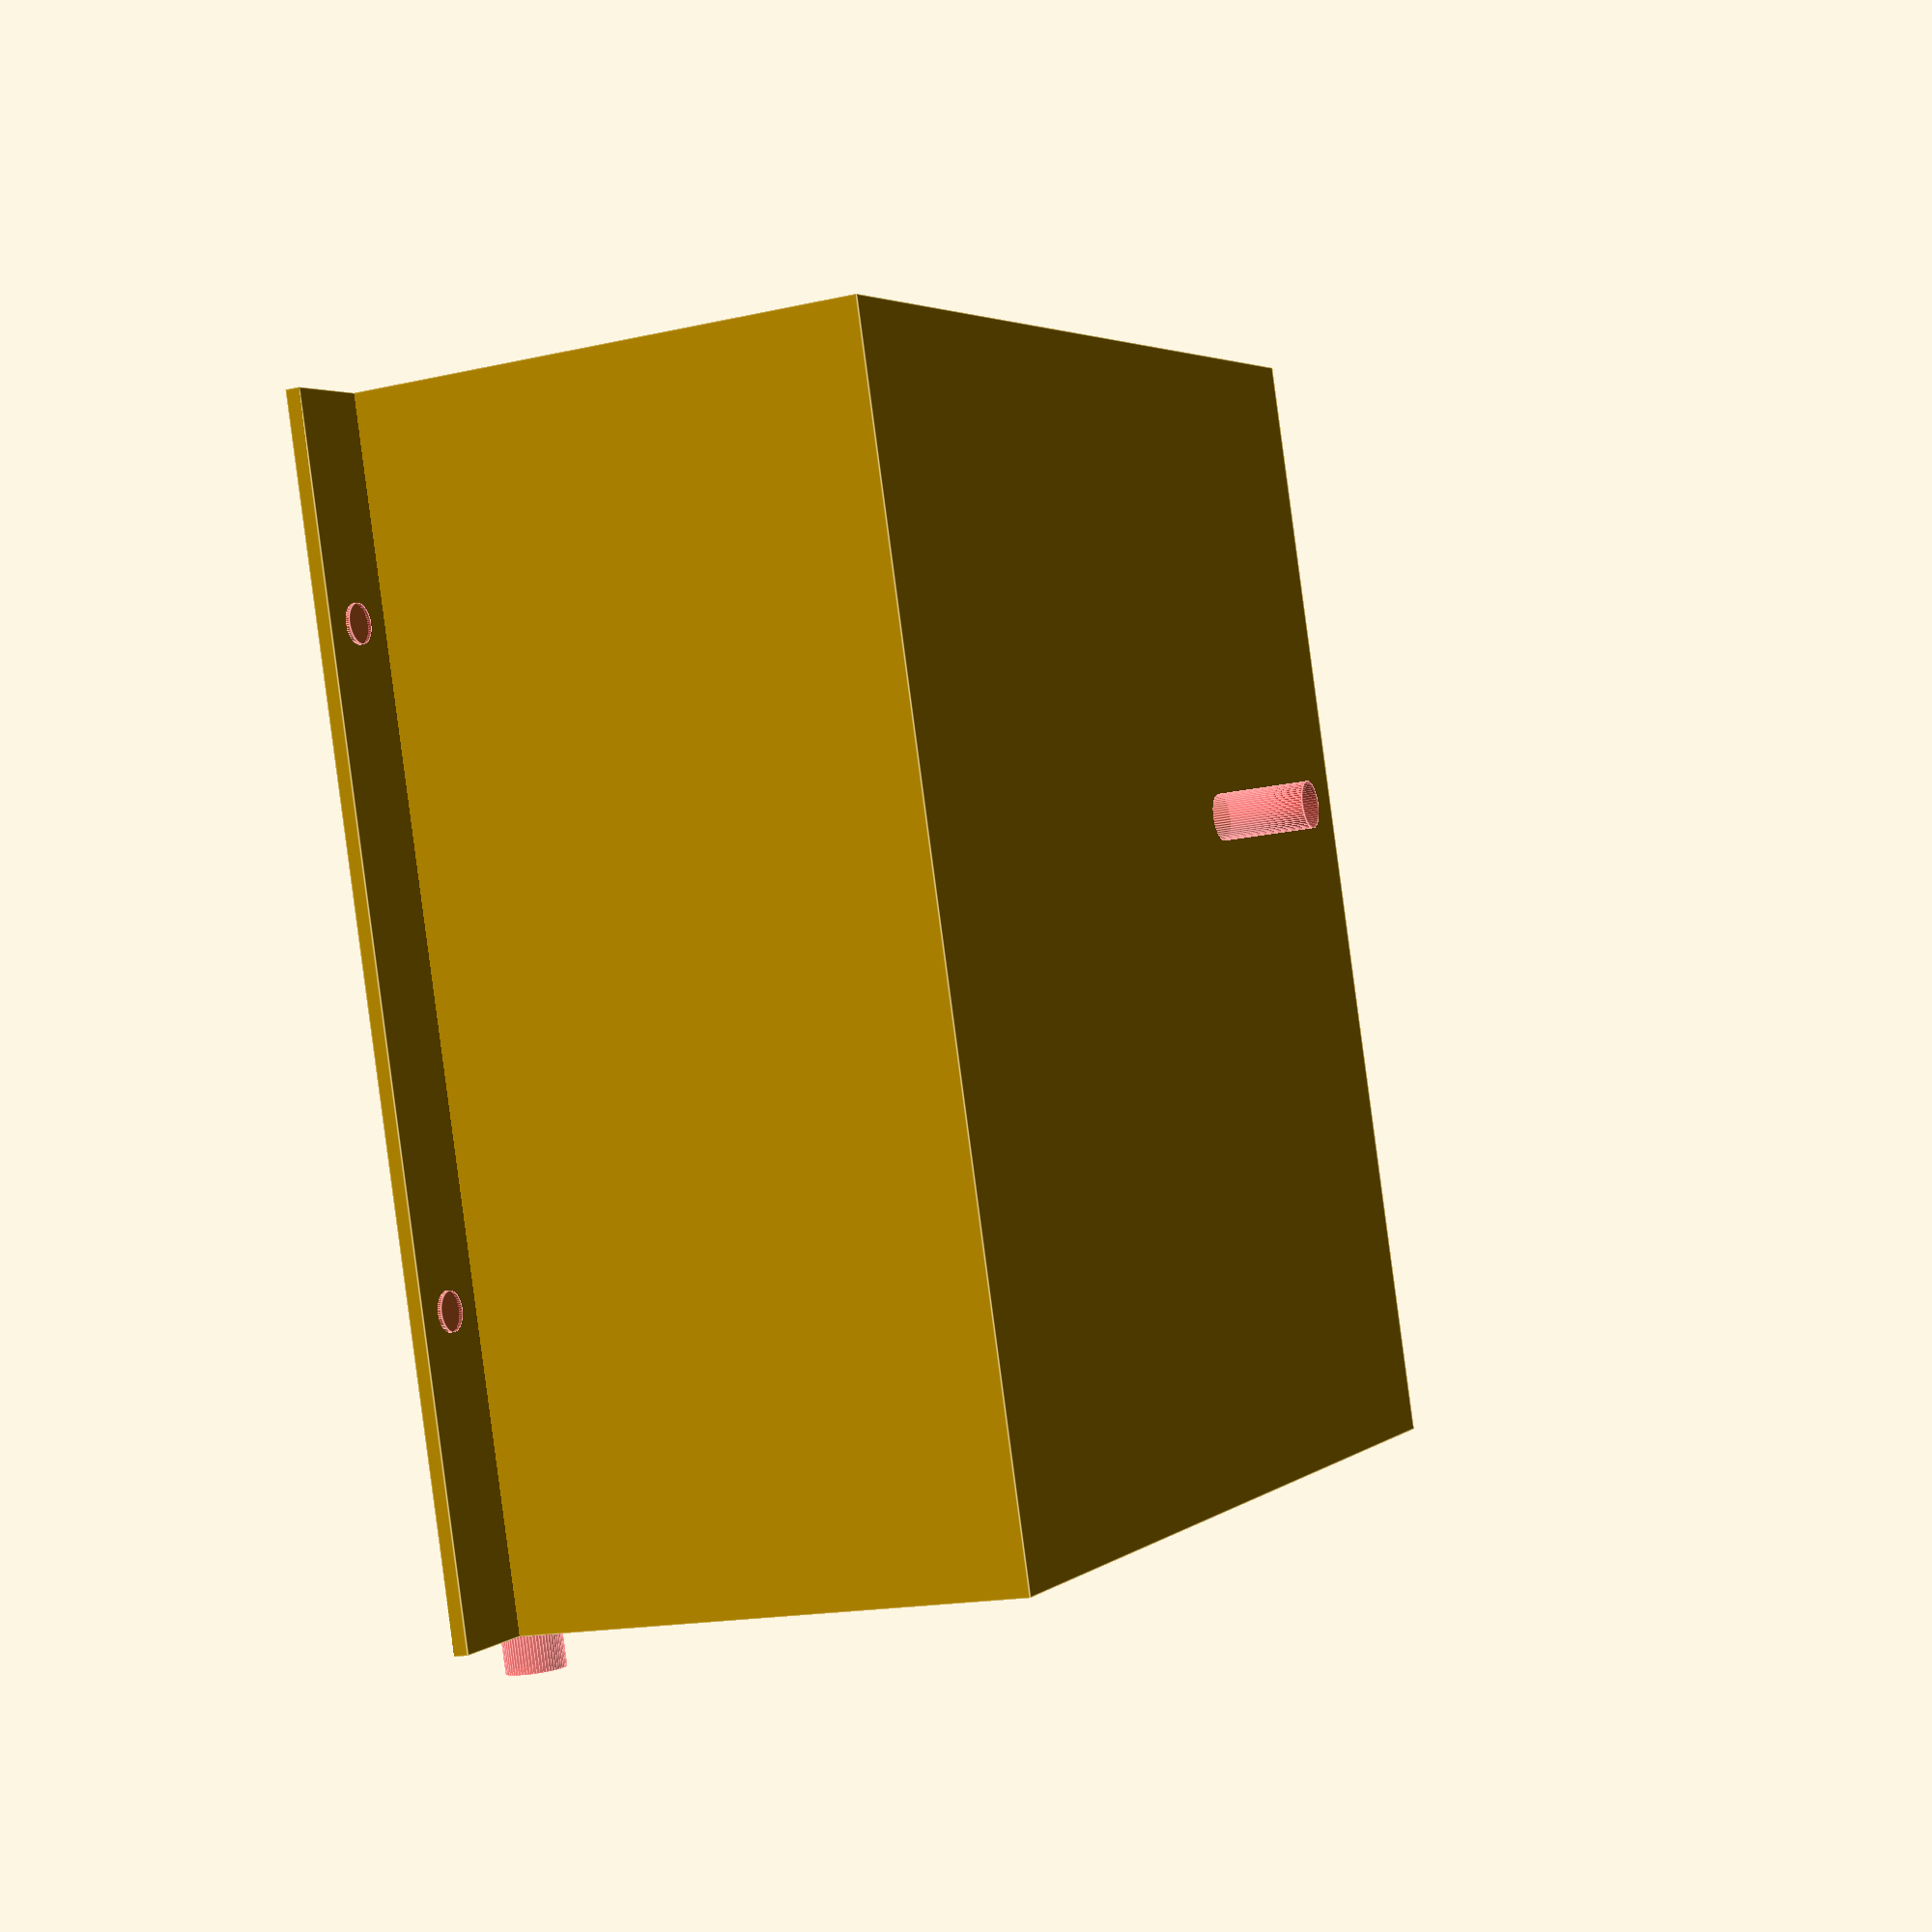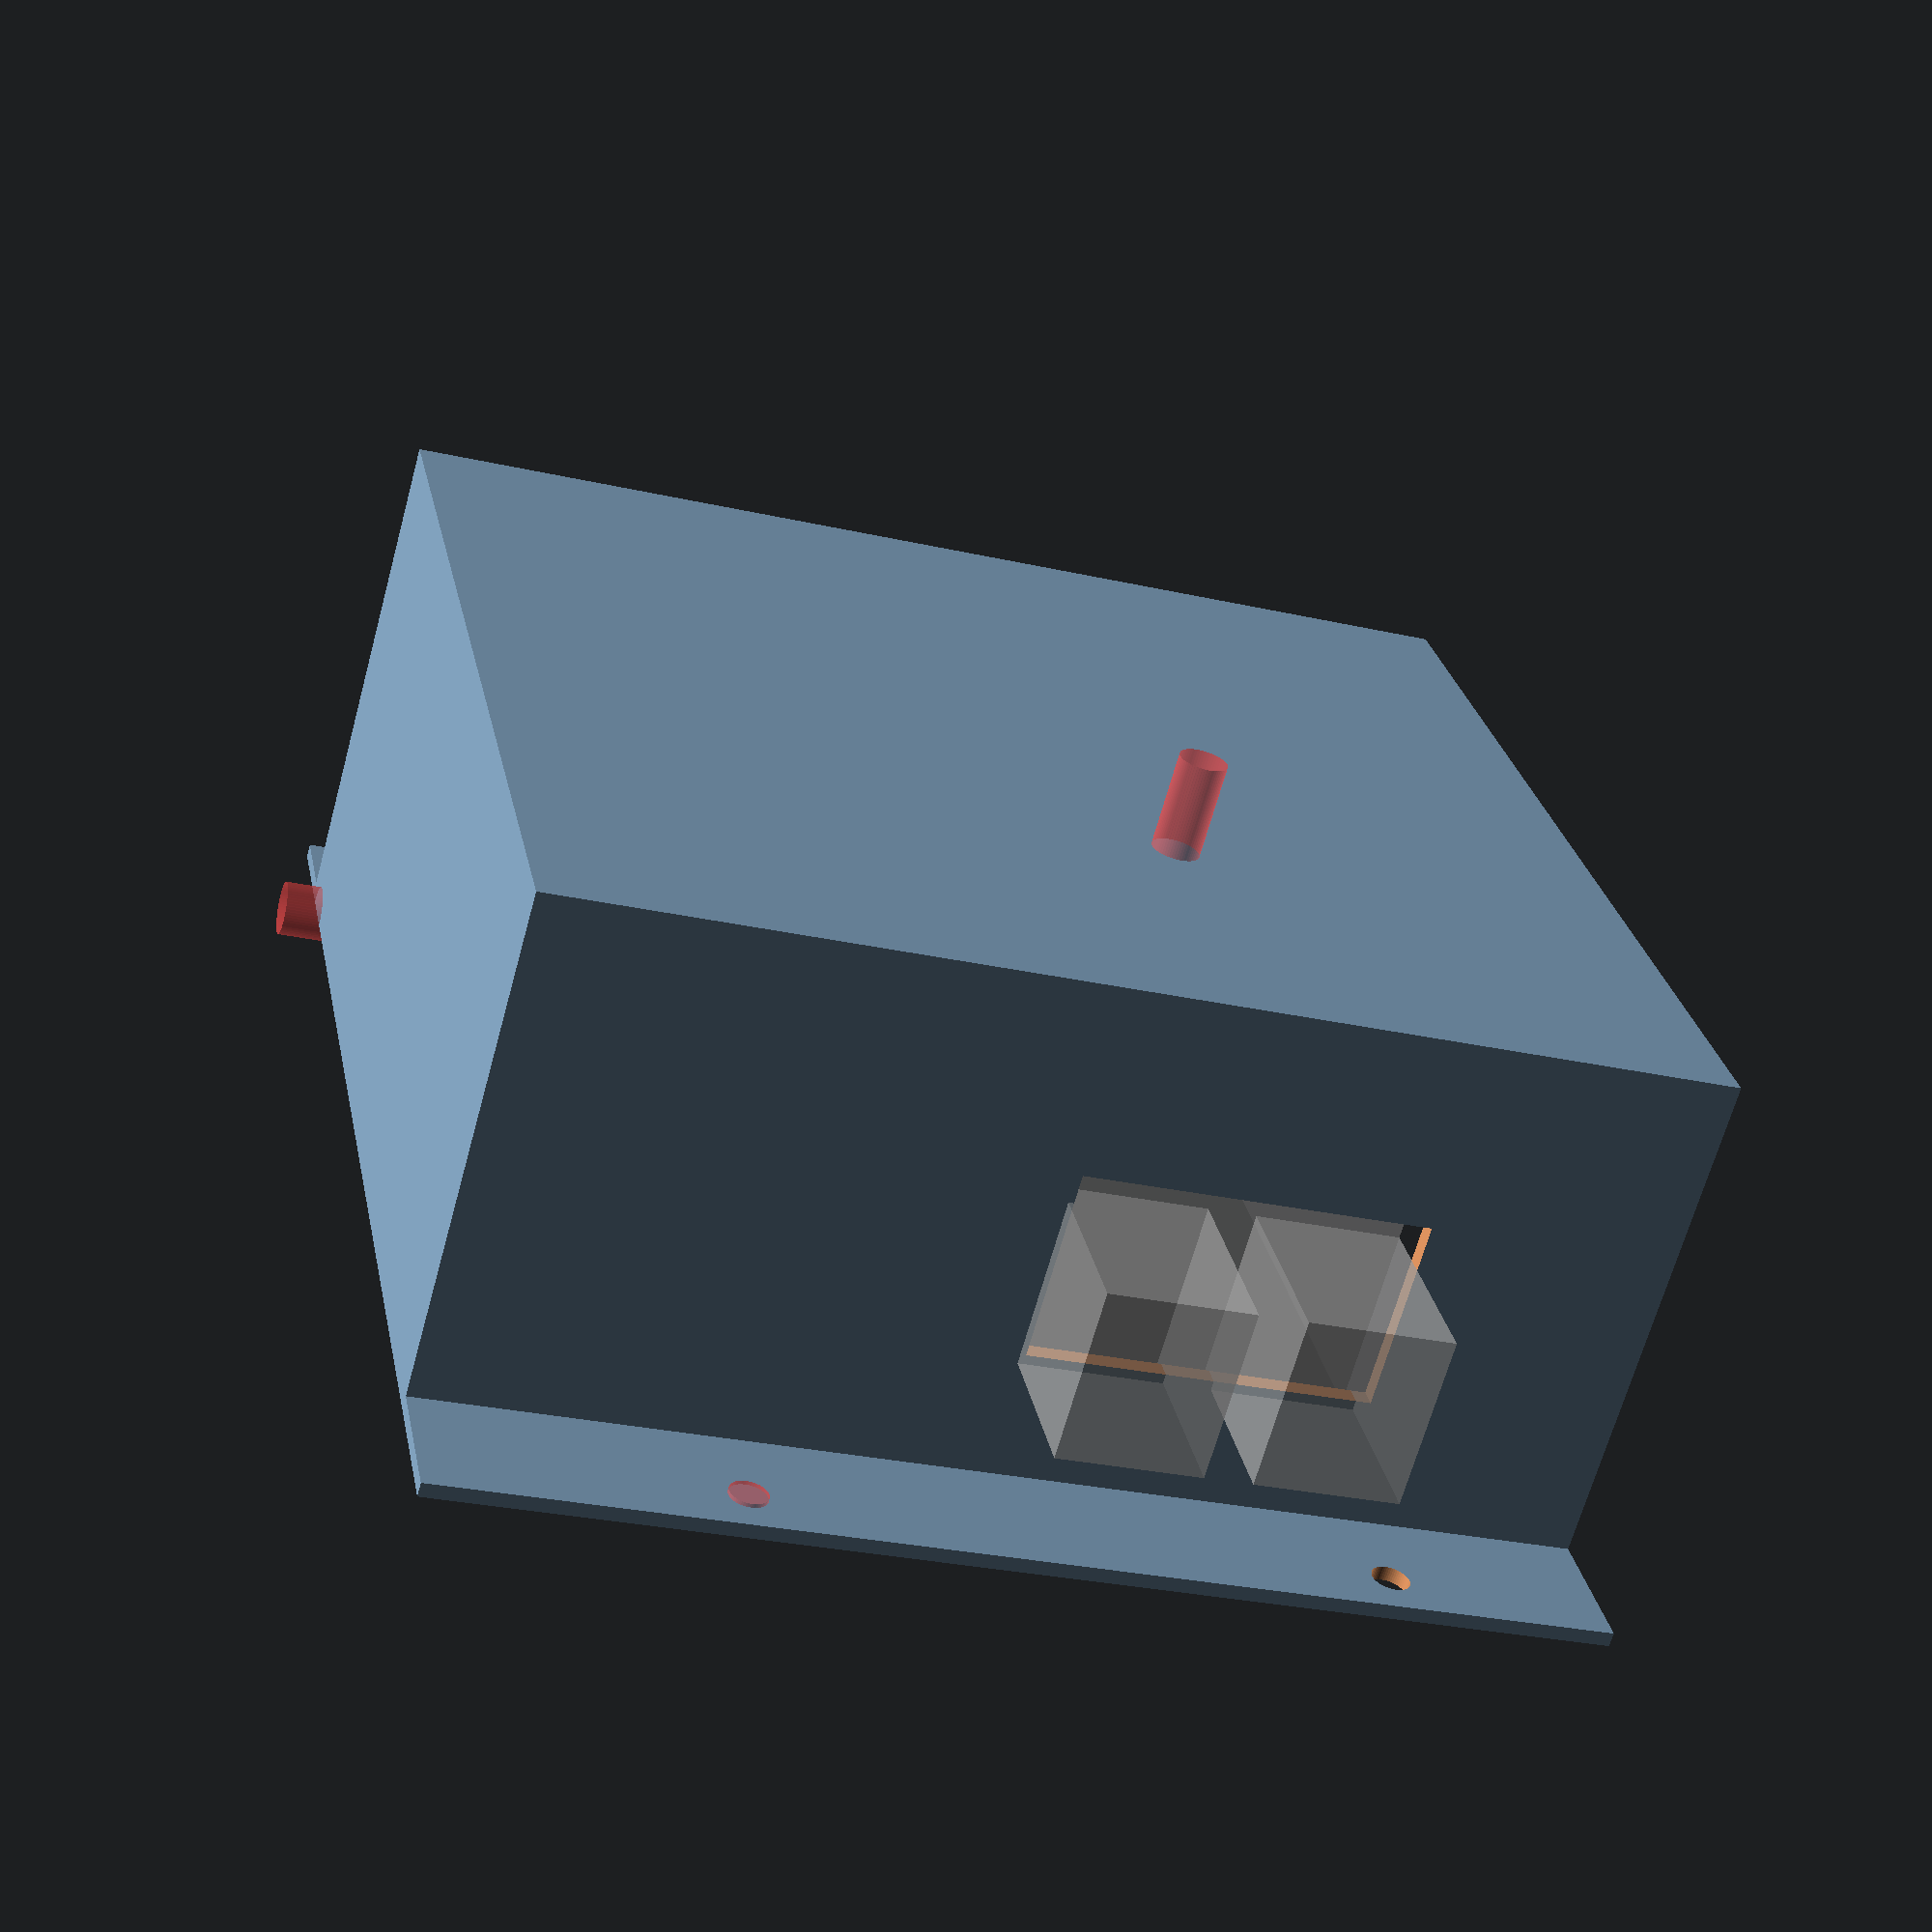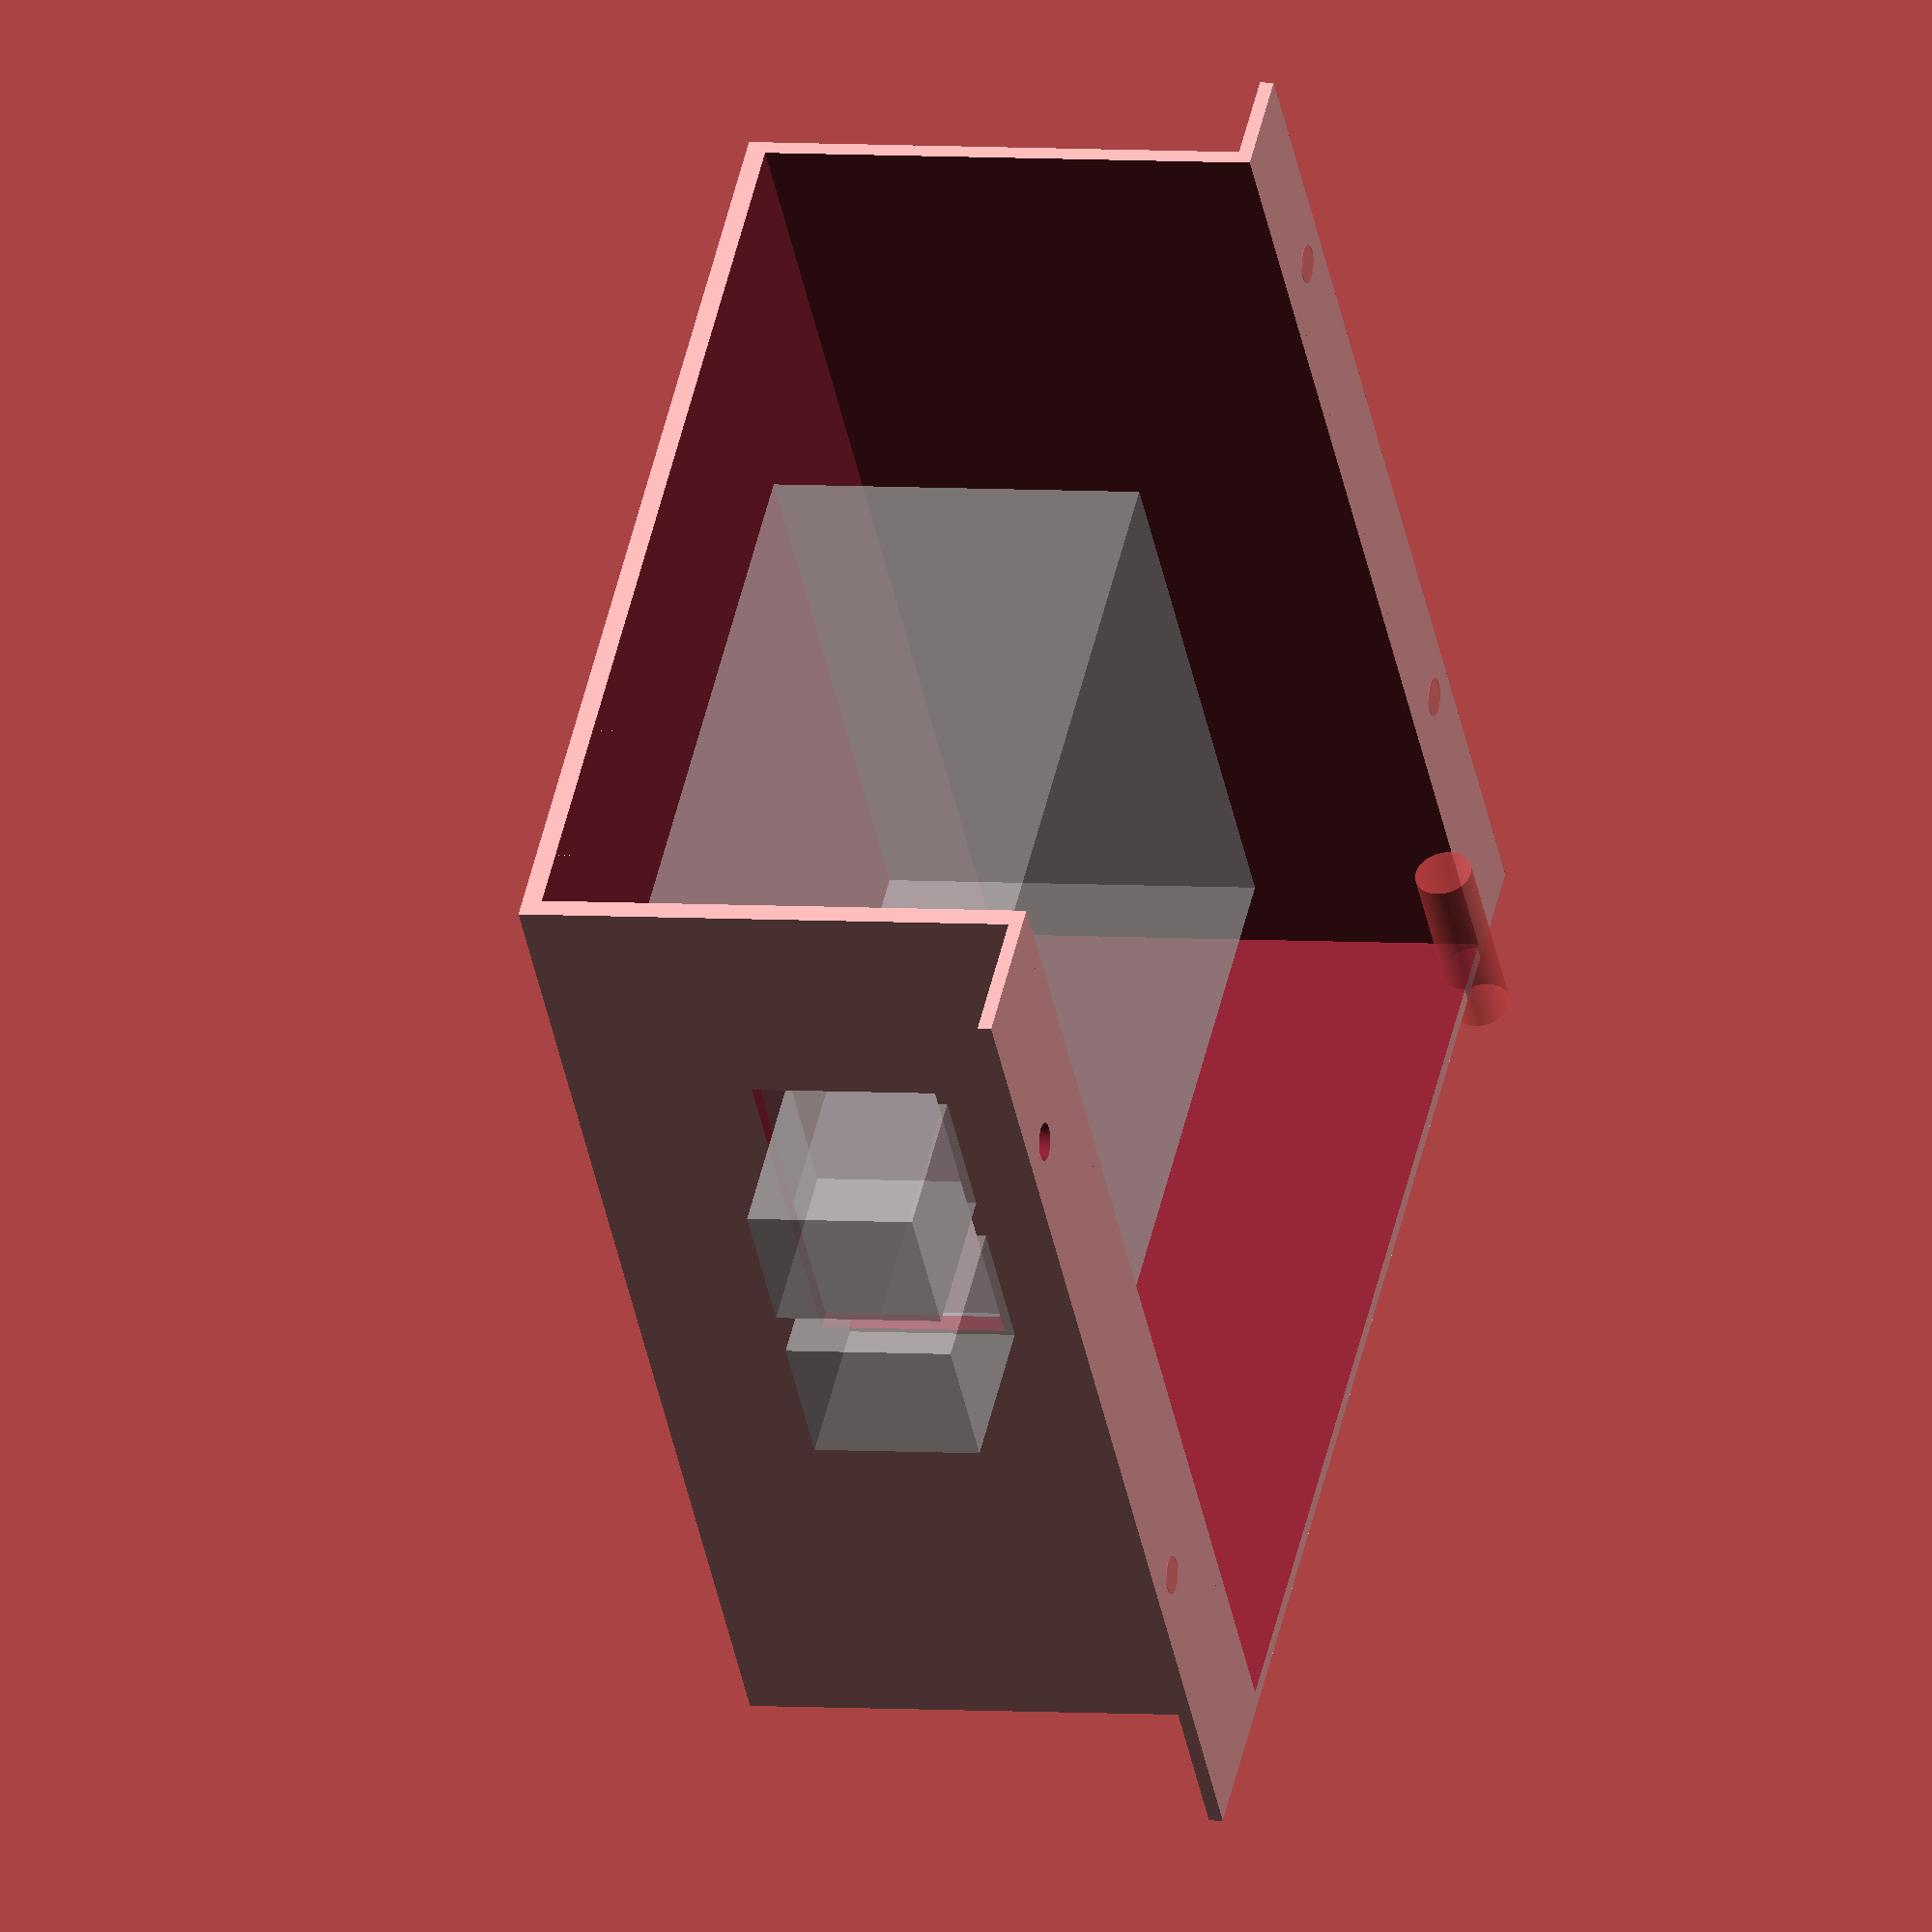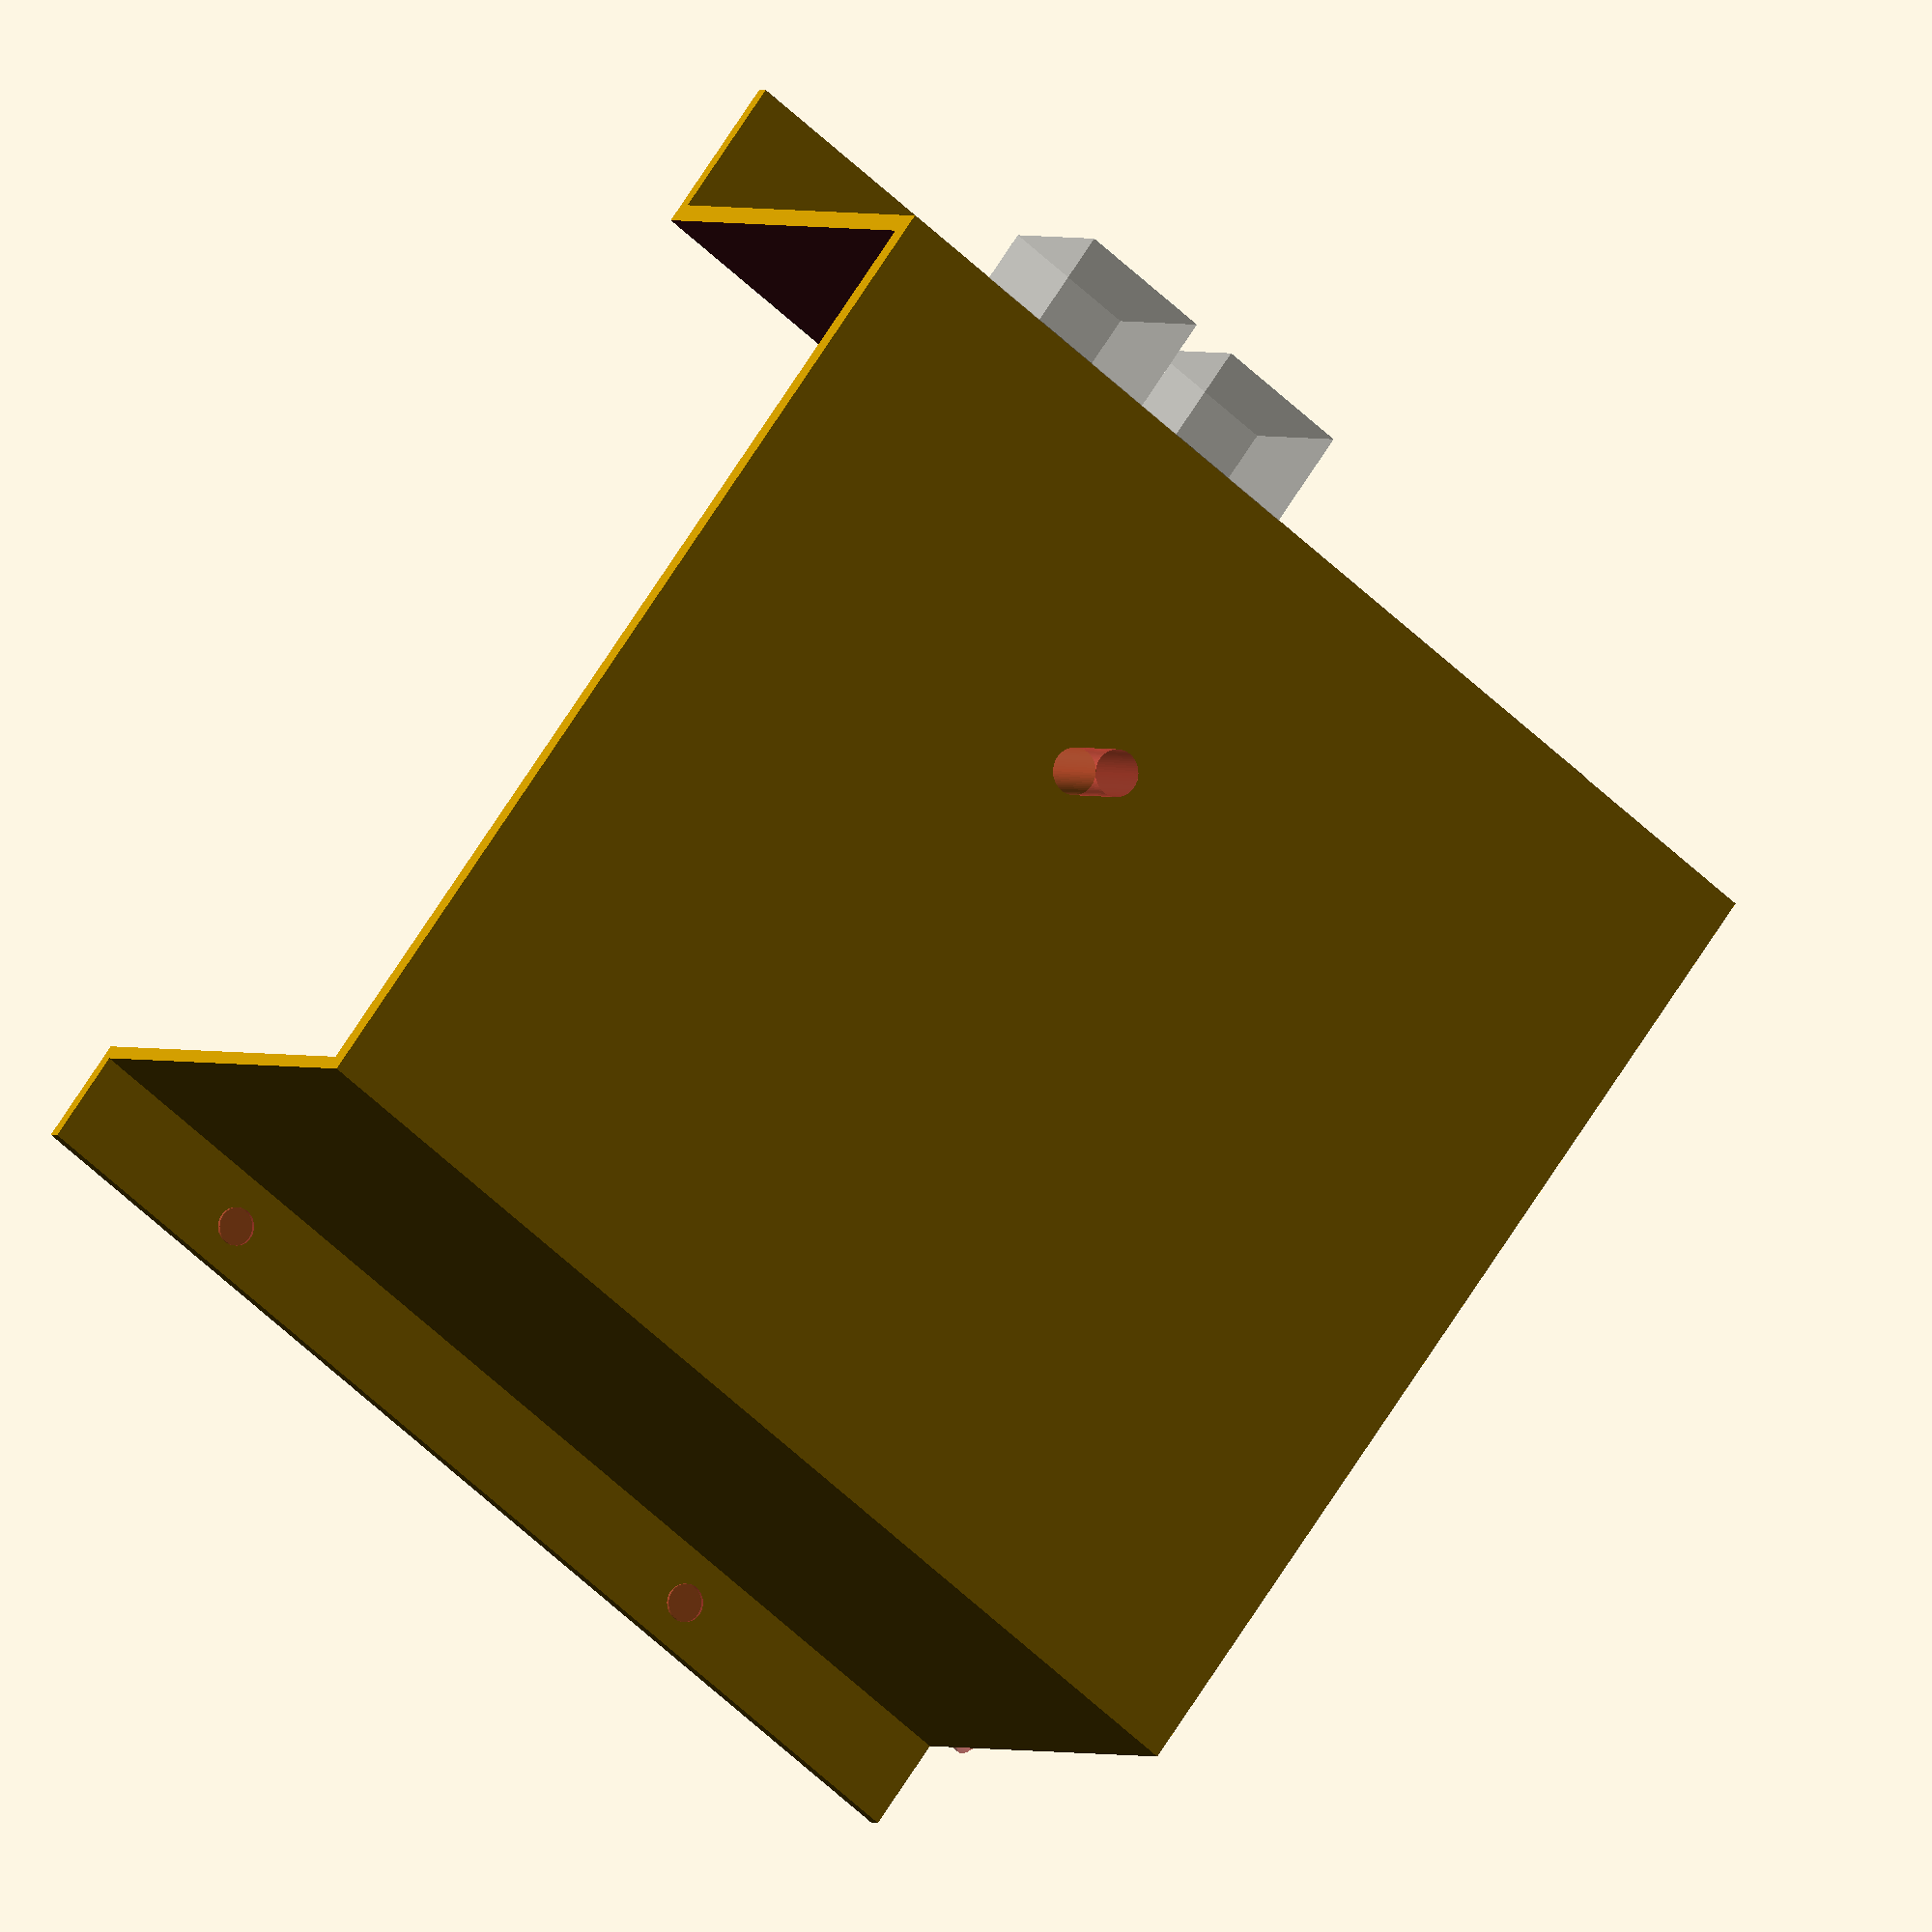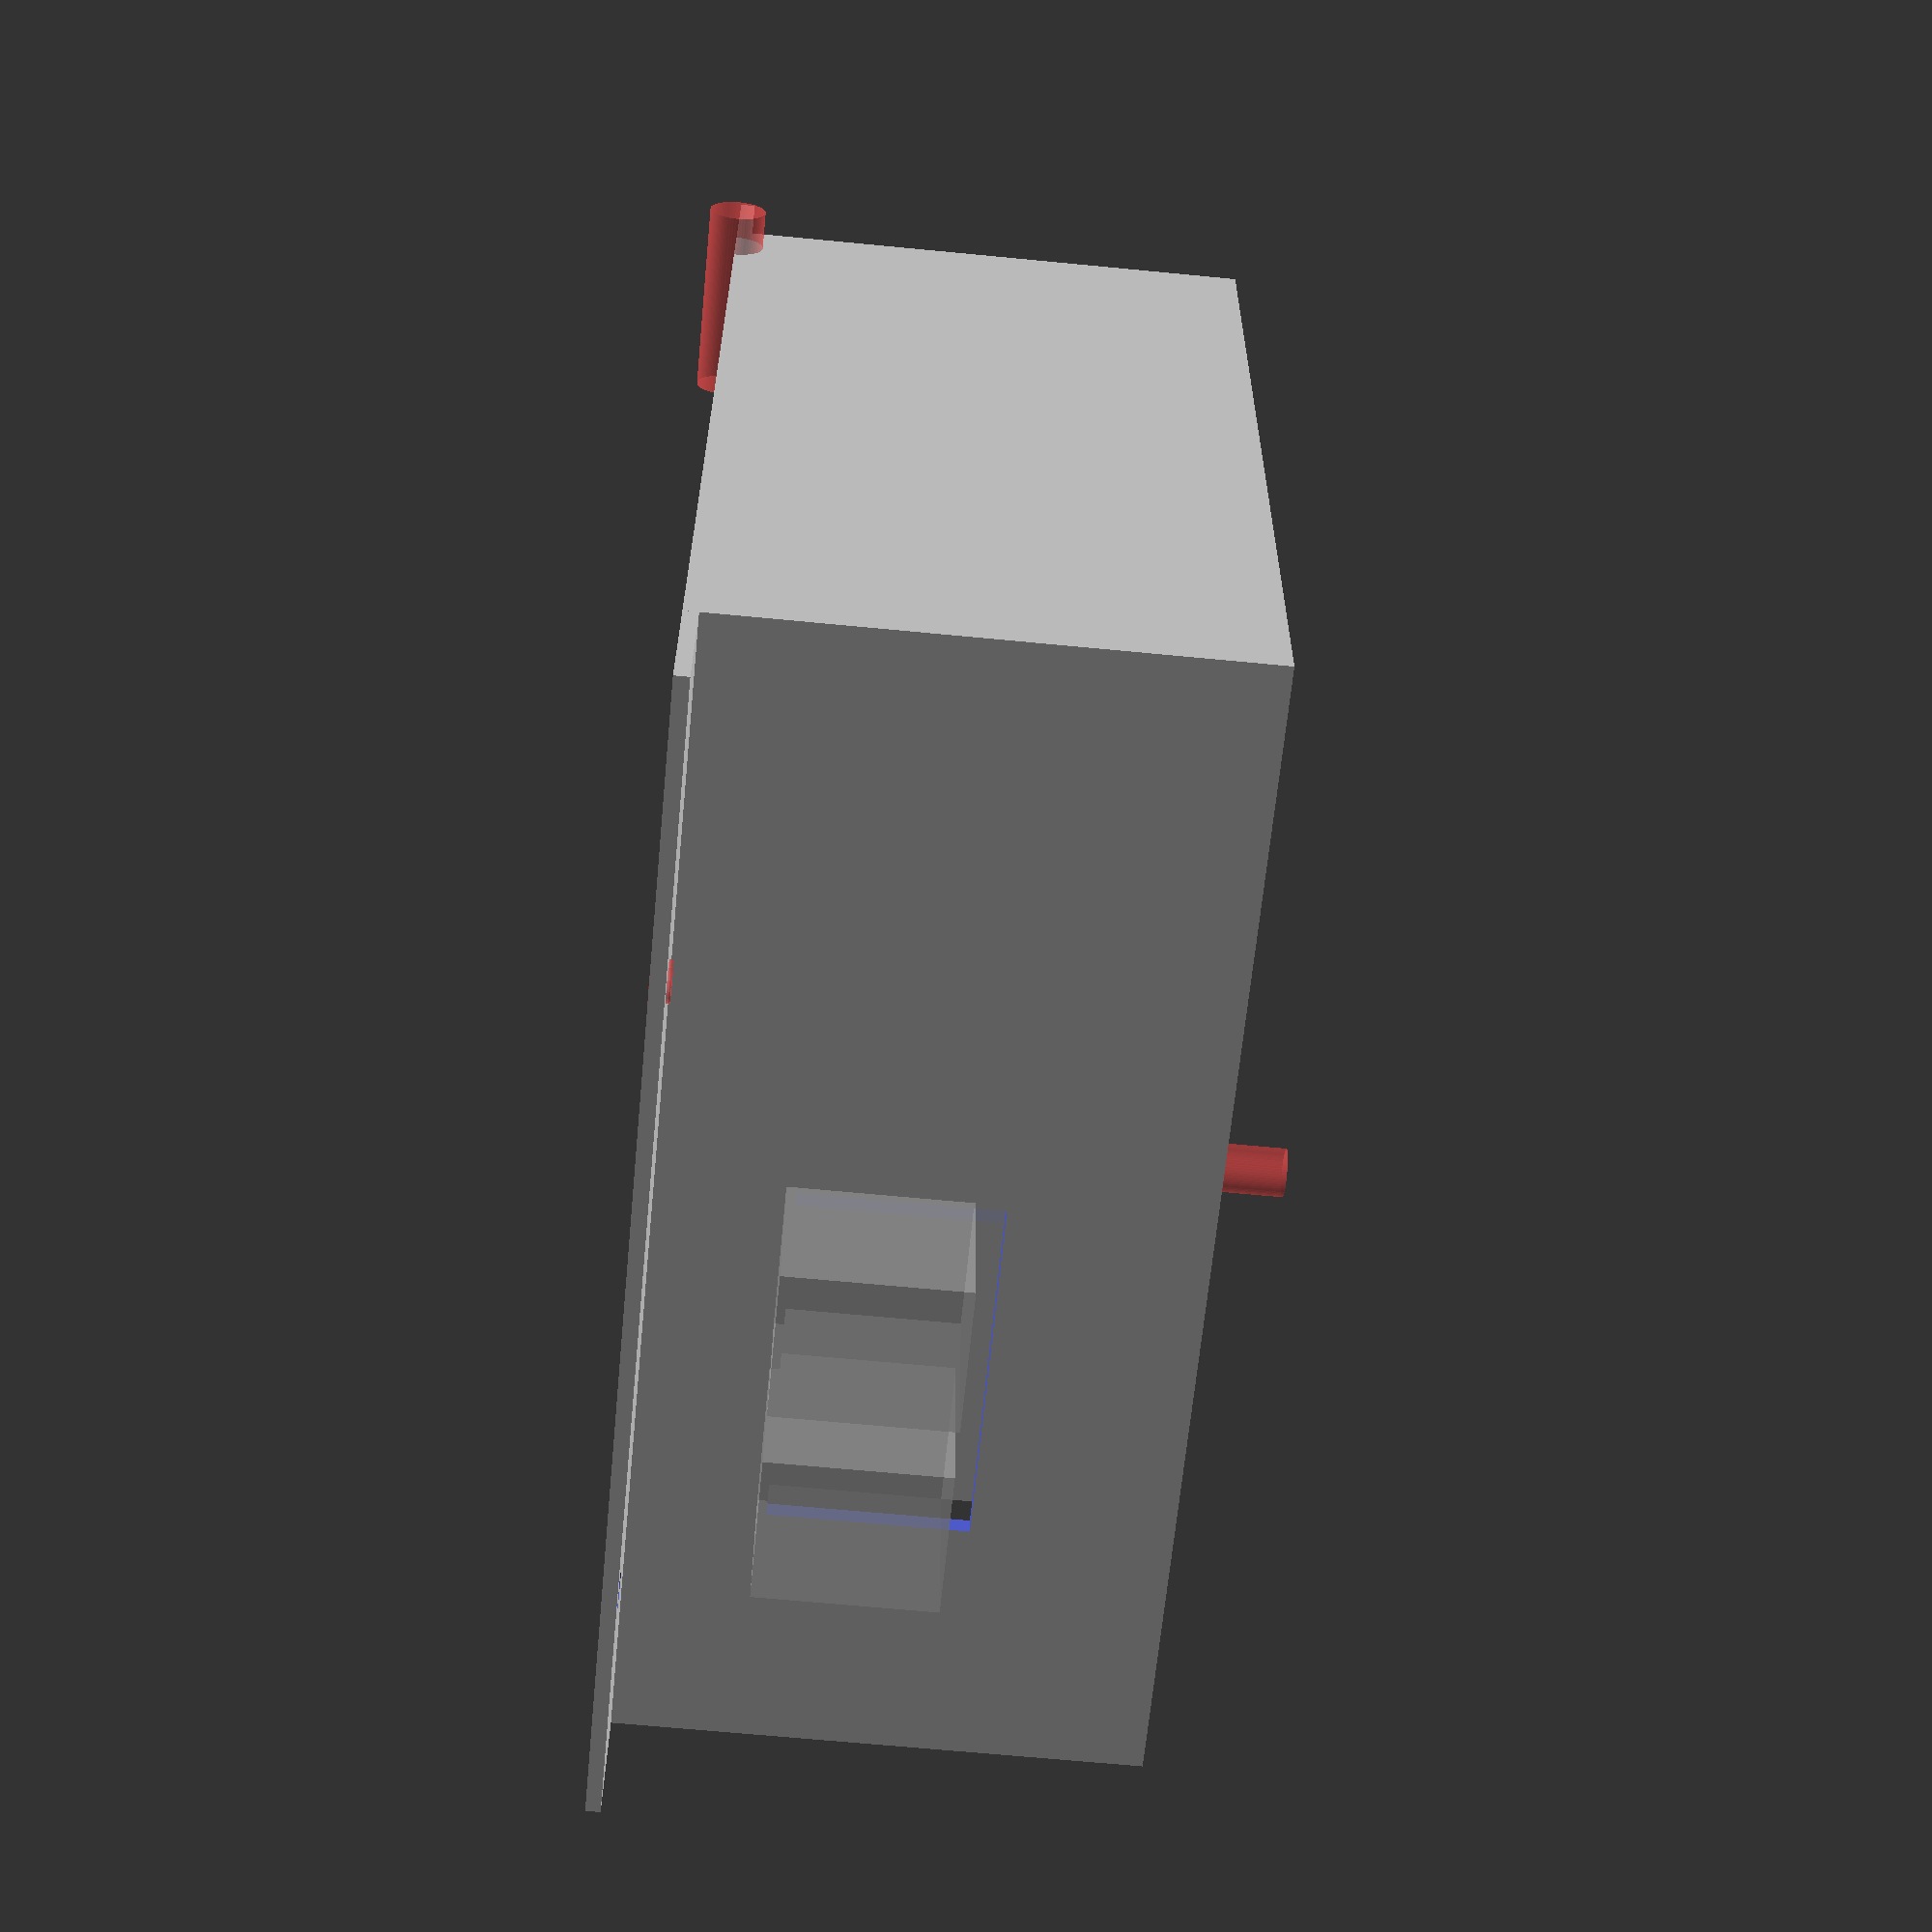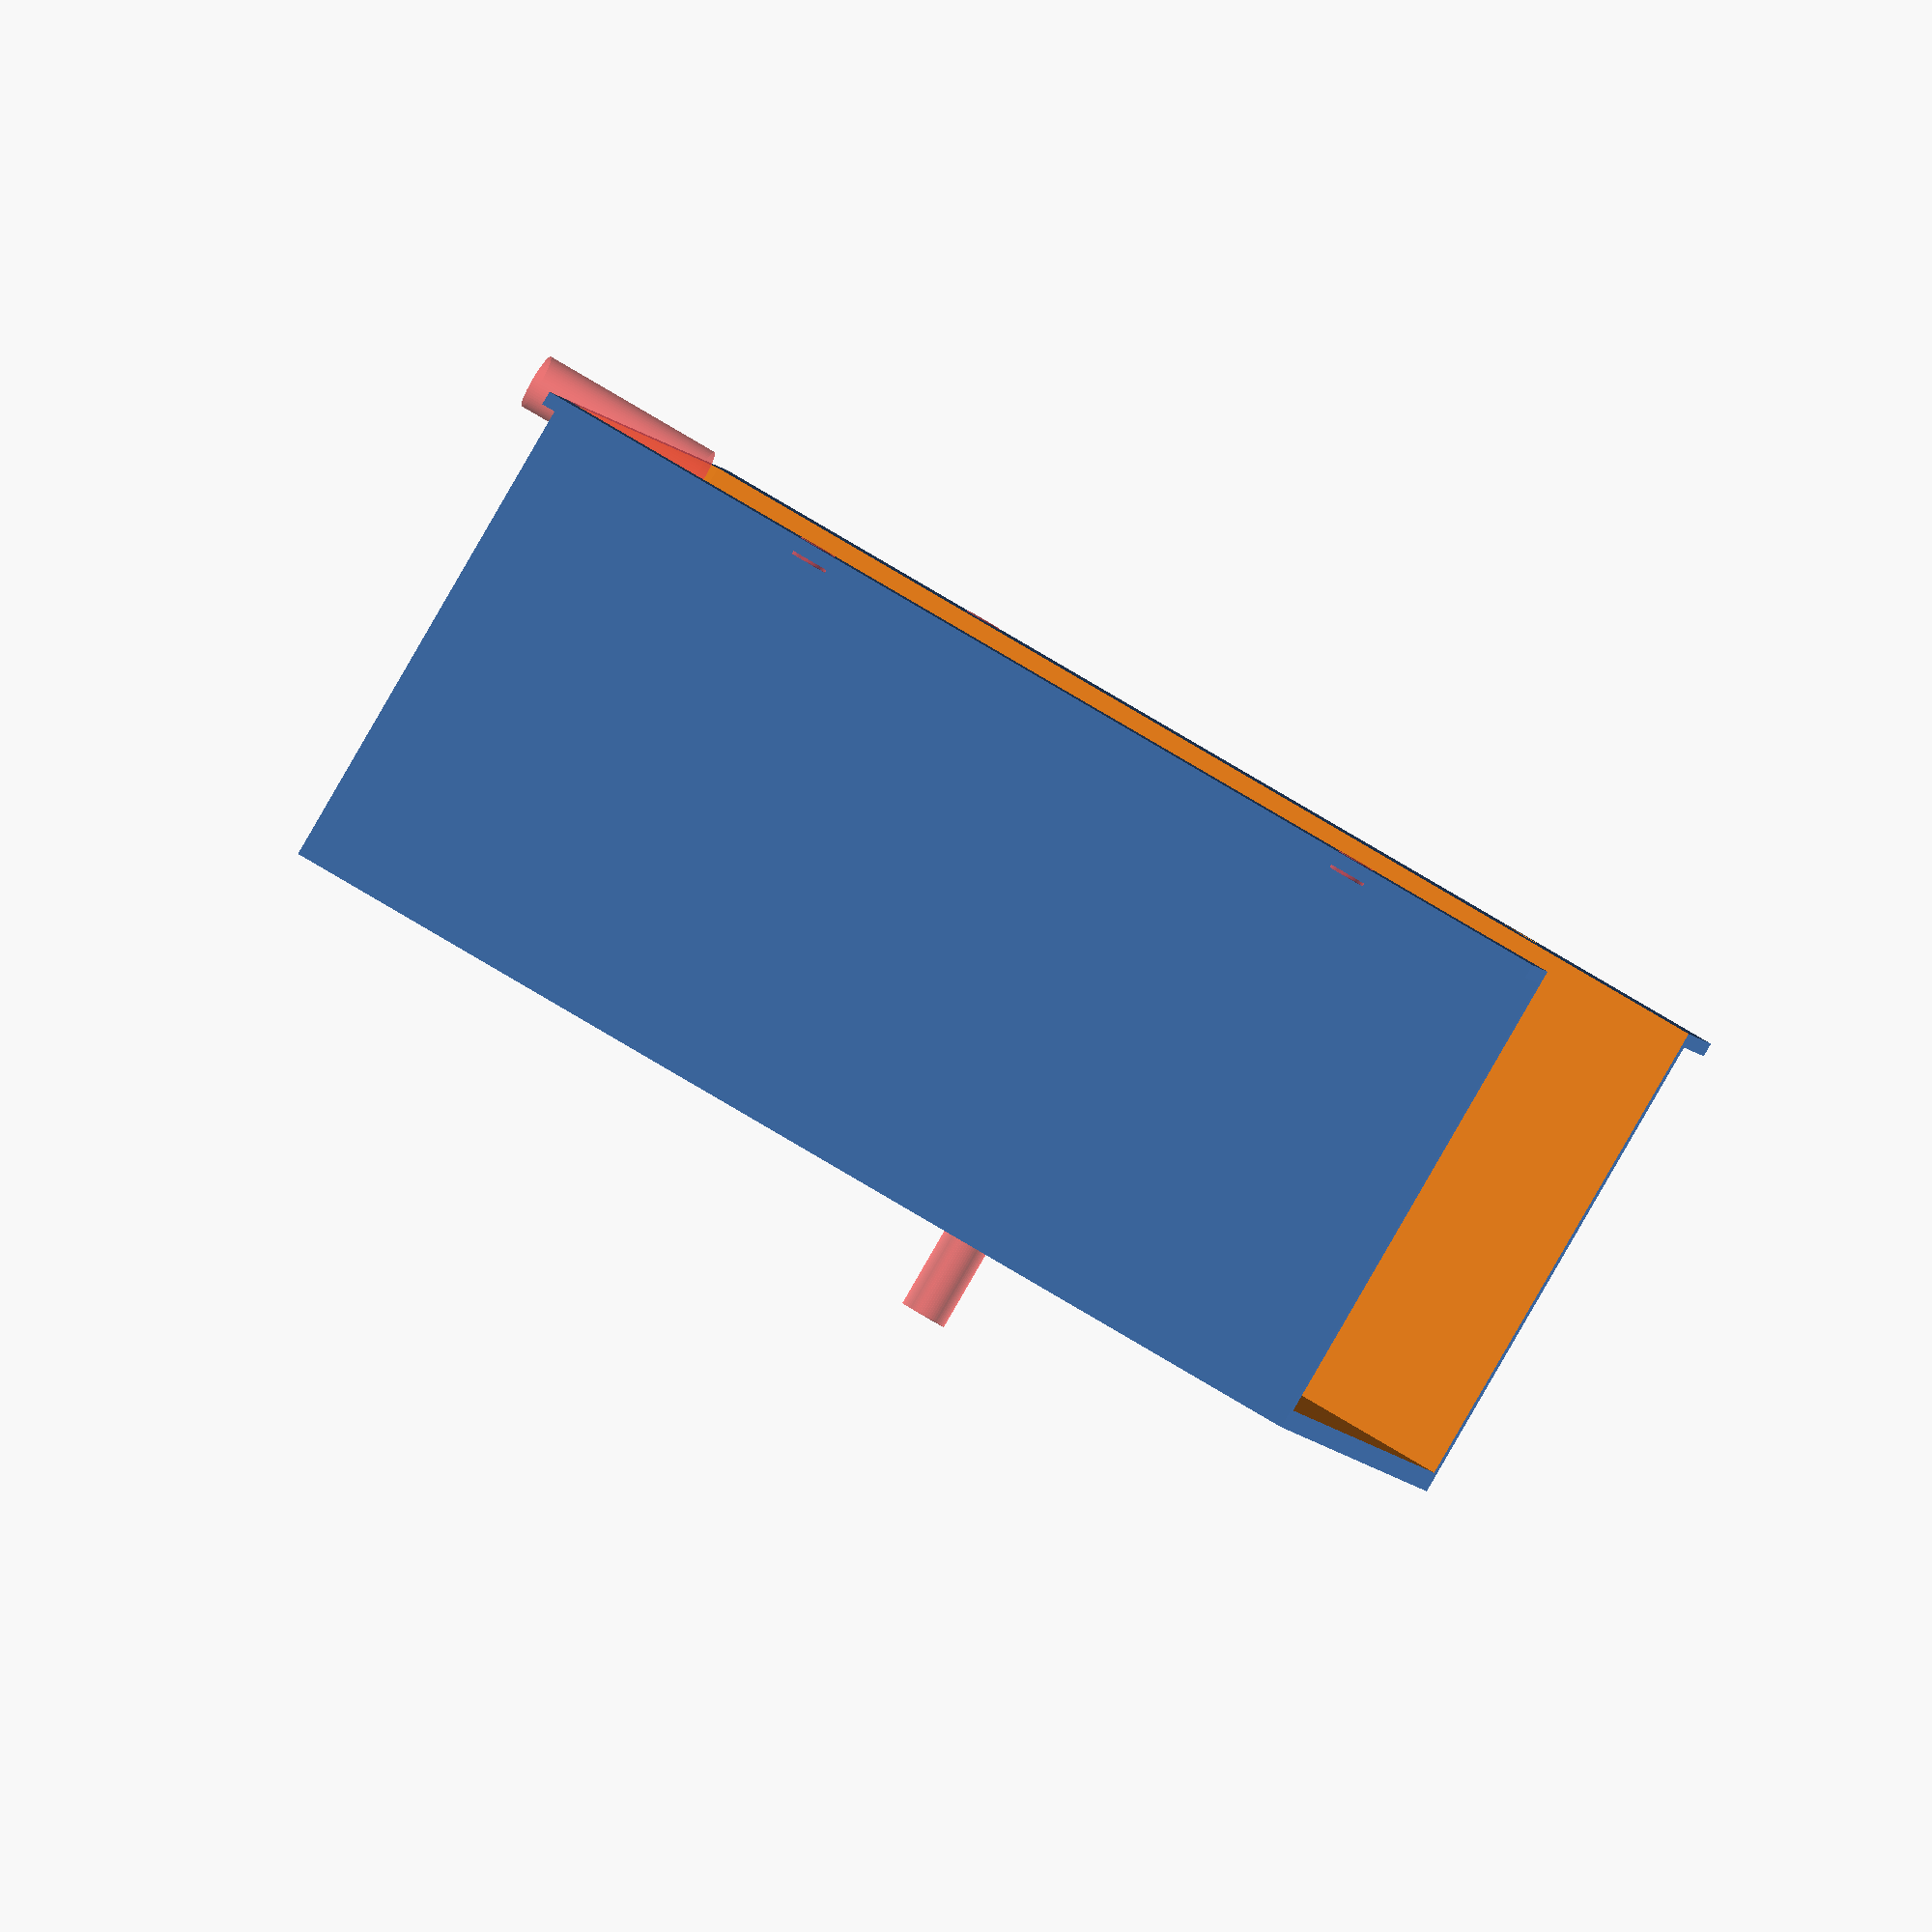
<openscad>
$fn = 60;

//{"params":[225.59,25.58,4,1],"type":"roundHole"},
//{"params":[225.59,91.23,4,2],"type":"roundHole"},
//{"params":[99.39,25.58,4,3],"type":"roundHole"},
//{"params":[99.39,91.23,4,4],"type":"roundHole"},
//{"params":[109.39,15.58,106.2,93.65,3,5],"type":"rectHole"}],

width = 136; // X
height = 120; // Y
depth = 55; // Z
// First hole y offset
// this is different between V1.2.1 and 1.2.2 cases
//holeYOffset = 21.58; // V1.2.1 - TODO: Check!
holeYOffset = 25.58; // V1.2.2

module PiModel() {
    translate([13+5, holeYOffset + 2, 13]) {
        cube([85, 60, 40]);
        
        // USB 
        translate([-20,0,1]) {
            cube([22,15, 18]);
        }
        
        // Second USB
        translate([-20,20,1]) {
            cube([22,15, 18]);
        }
        
        // Power connector
        translate([85,36,12]) {
            cube([15,12, 10]);
        }
    }
}

module baseLayer() {
    difference() {
        union() {
            // Base layer for holes.
            cube([width, height, 1.5]);
            
            translate([5 + 10, 0, -0]) {
                cube([width - 15 - 10, height, depth]);
            }
        }
        union() {
            // Drill the holess..
            // 5mm in, and 25.58mm down (from laser) - 3mm thickness acrylic + tollerance
            translate([5, holeYOffset- 3.2, -0.1]) {
                cylinder(d=4, h=2);
                translate([126.2, 0, 0]) {
                    #cylinder(d=4, h=2);
                }
                
                translate([126.2, 65.65, 0]) {
                    #cylinder(d=4, h=2);
                }
                
                translate([0, 65.65, 0]) {
                    #cylinder(d=4, h=2);
                }
            }
            
            // Cut out main Pi Body
            translate([5 + 12, -0.01, -0.1]) {
                cube([width - 17 - 11.5, height-1.5, depth-2]);
            }
            
            // Pi Offset (Y=0 = 27mm, X=13+5)
            // Cut out for the USB connectors
            translate([5 + 9 - 0.01, 26, 15]) {
                cube([4, 36, 20]);
            }
            
            // Cutout for the power cable.
            translate([width - 15, height +4, 0]) {
                rotate([90,0,0]) {
                    #cylinder(d=6, h=20);
                }
            }
            
            // Hole for temperature sensor.
            translate([50, 50, depth -10]) {
            
                #cylinder(d=5, h=20);
            }
                
        }
    }
}

baseLayer();
%PiModel();
</openscad>
<views>
elev=196.8 azim=341.7 roll=245.1 proj=p view=edges
elev=245.8 azim=78.5 roll=195.3 proj=p view=solid
elev=356.2 azim=222.9 roll=107.2 proj=o view=wireframe
elev=358.7 azim=127.3 roll=333.7 proj=o view=wireframe
elev=245.0 azim=88.9 roll=275.6 proj=p view=wireframe
elev=88.9 azim=80.9 roll=149.9 proj=o view=solid
</views>
